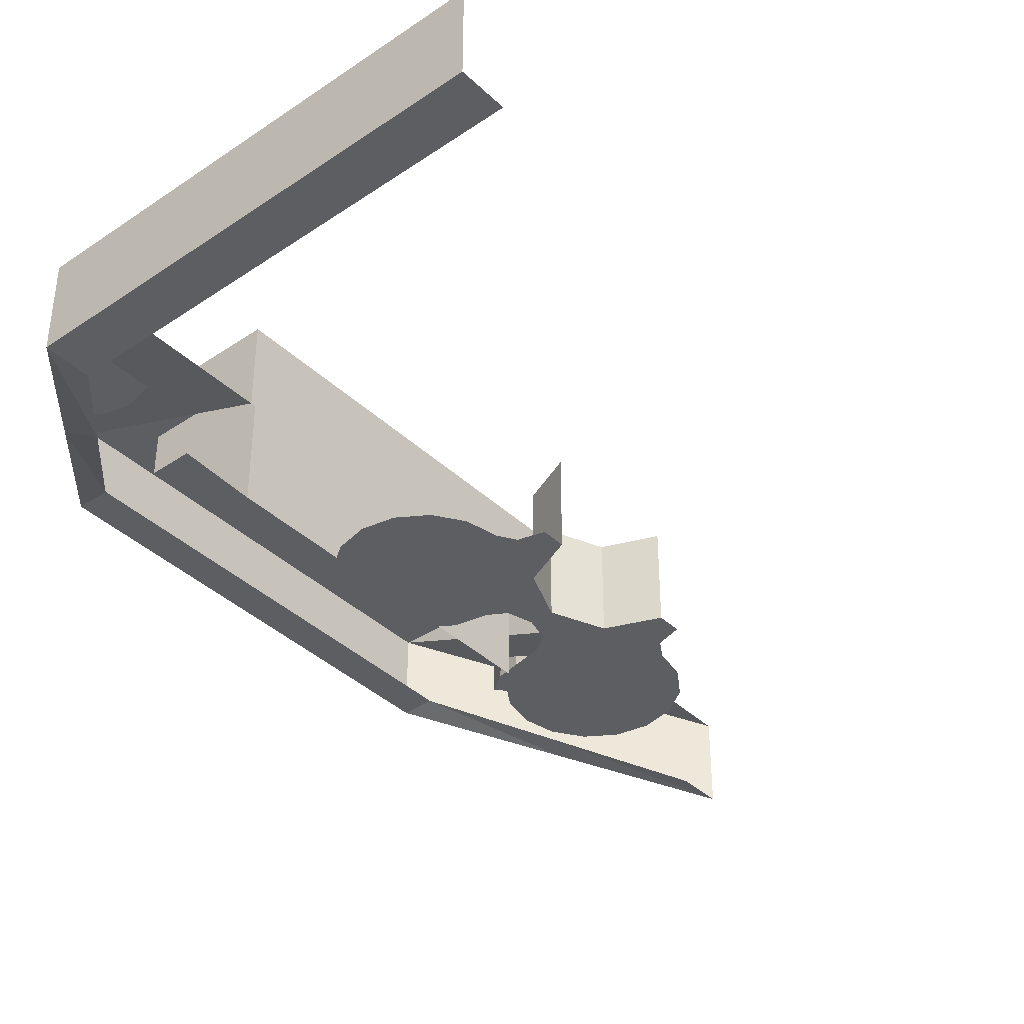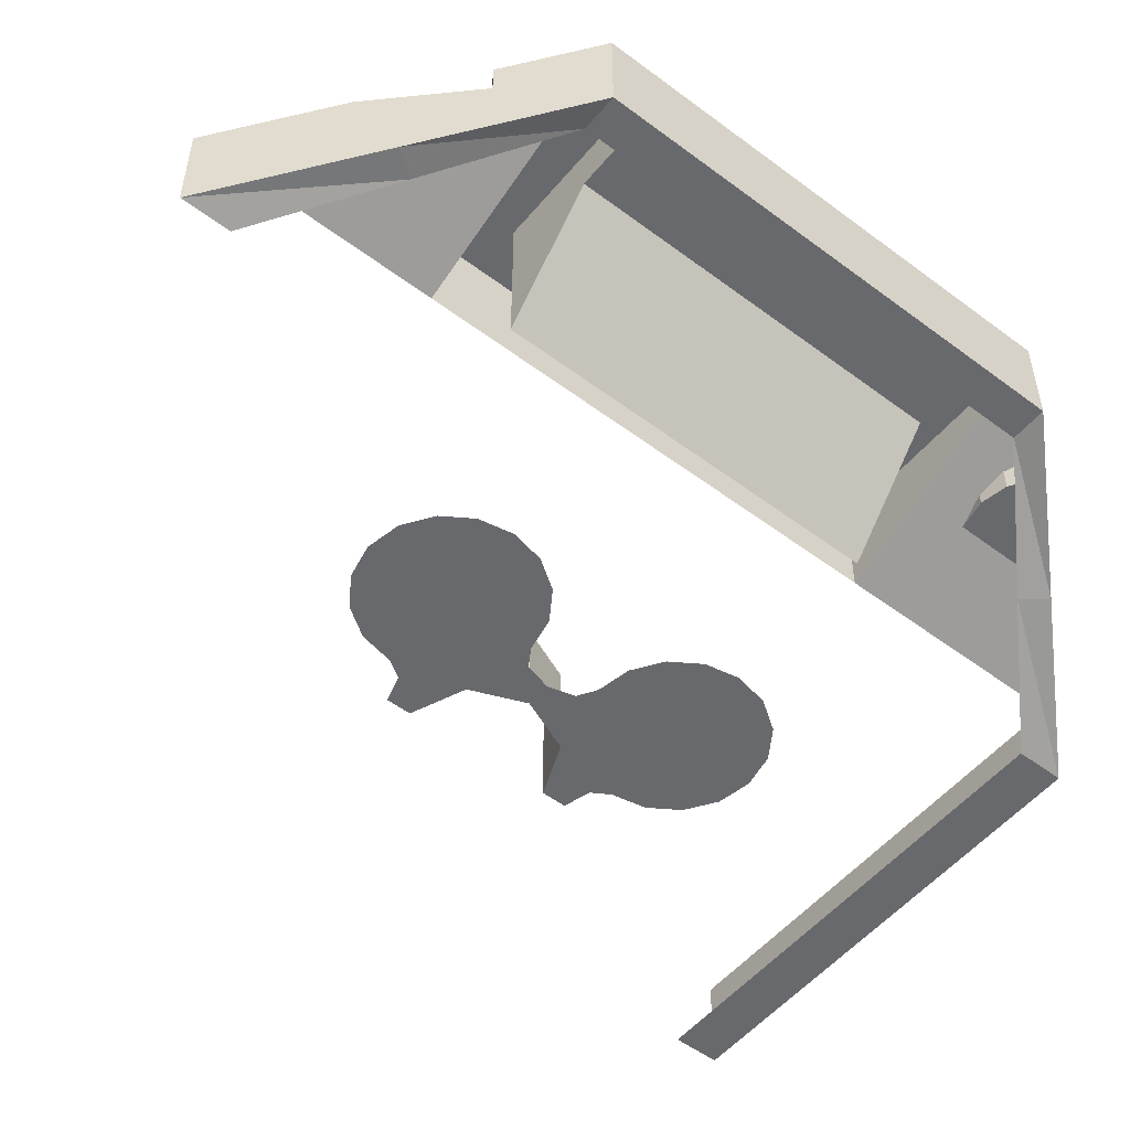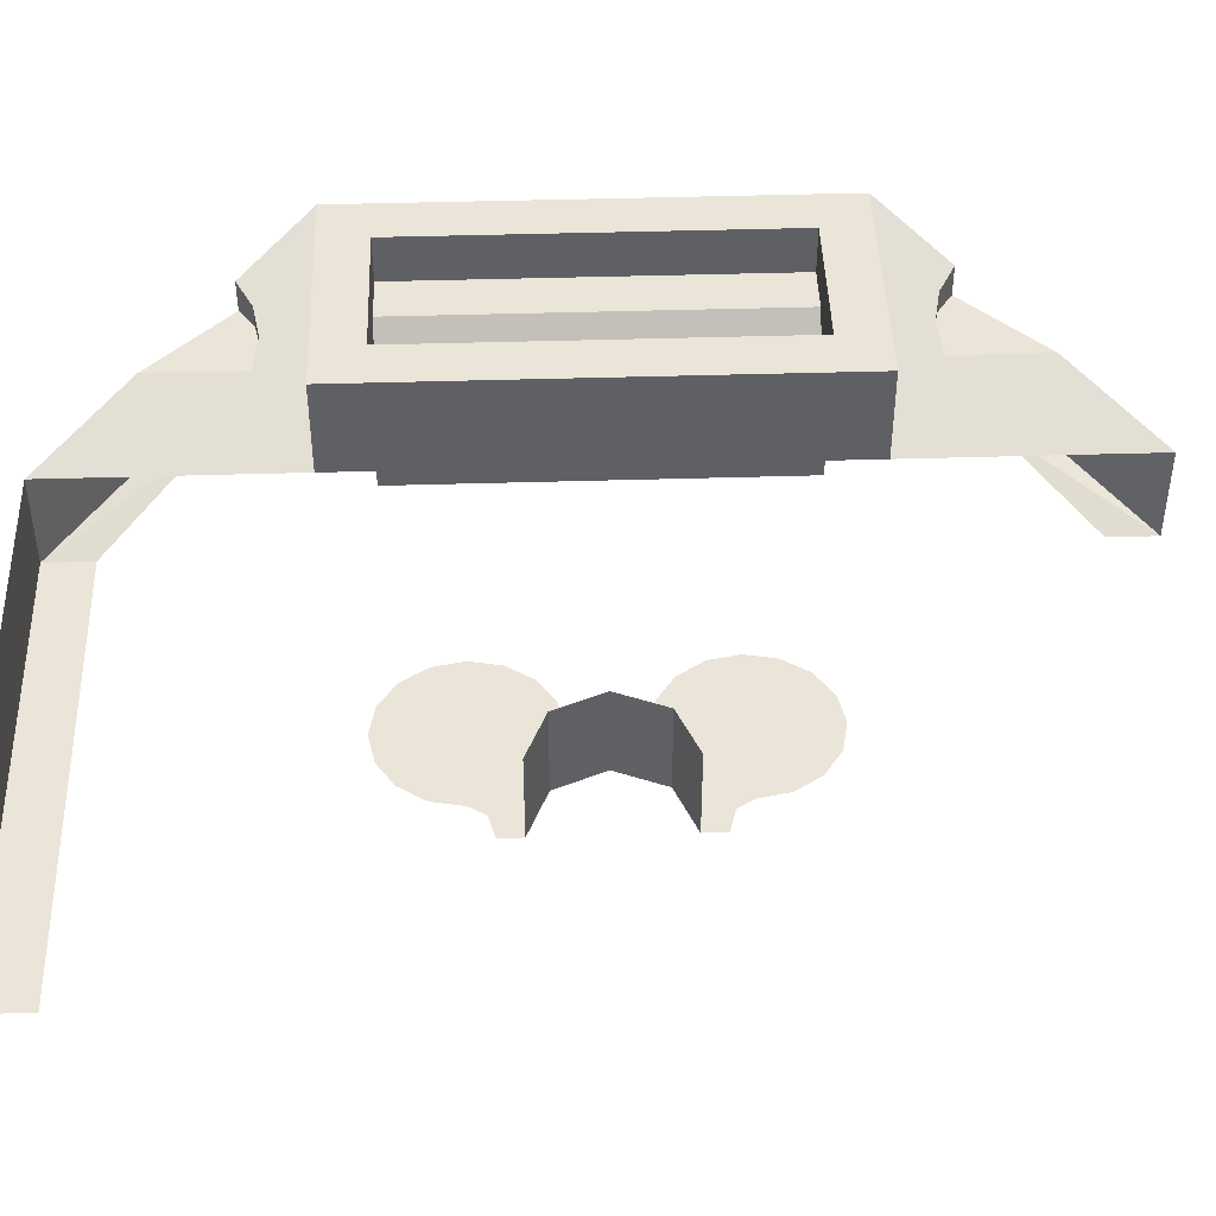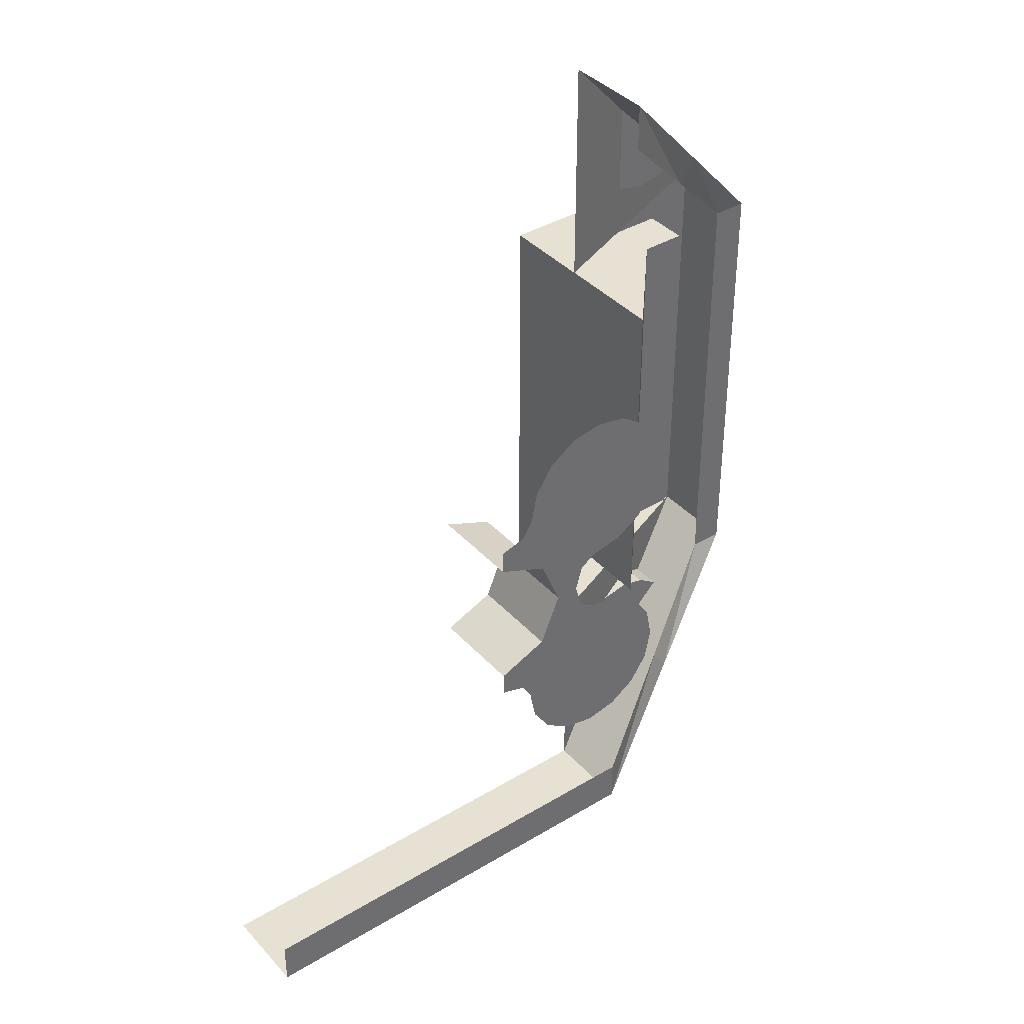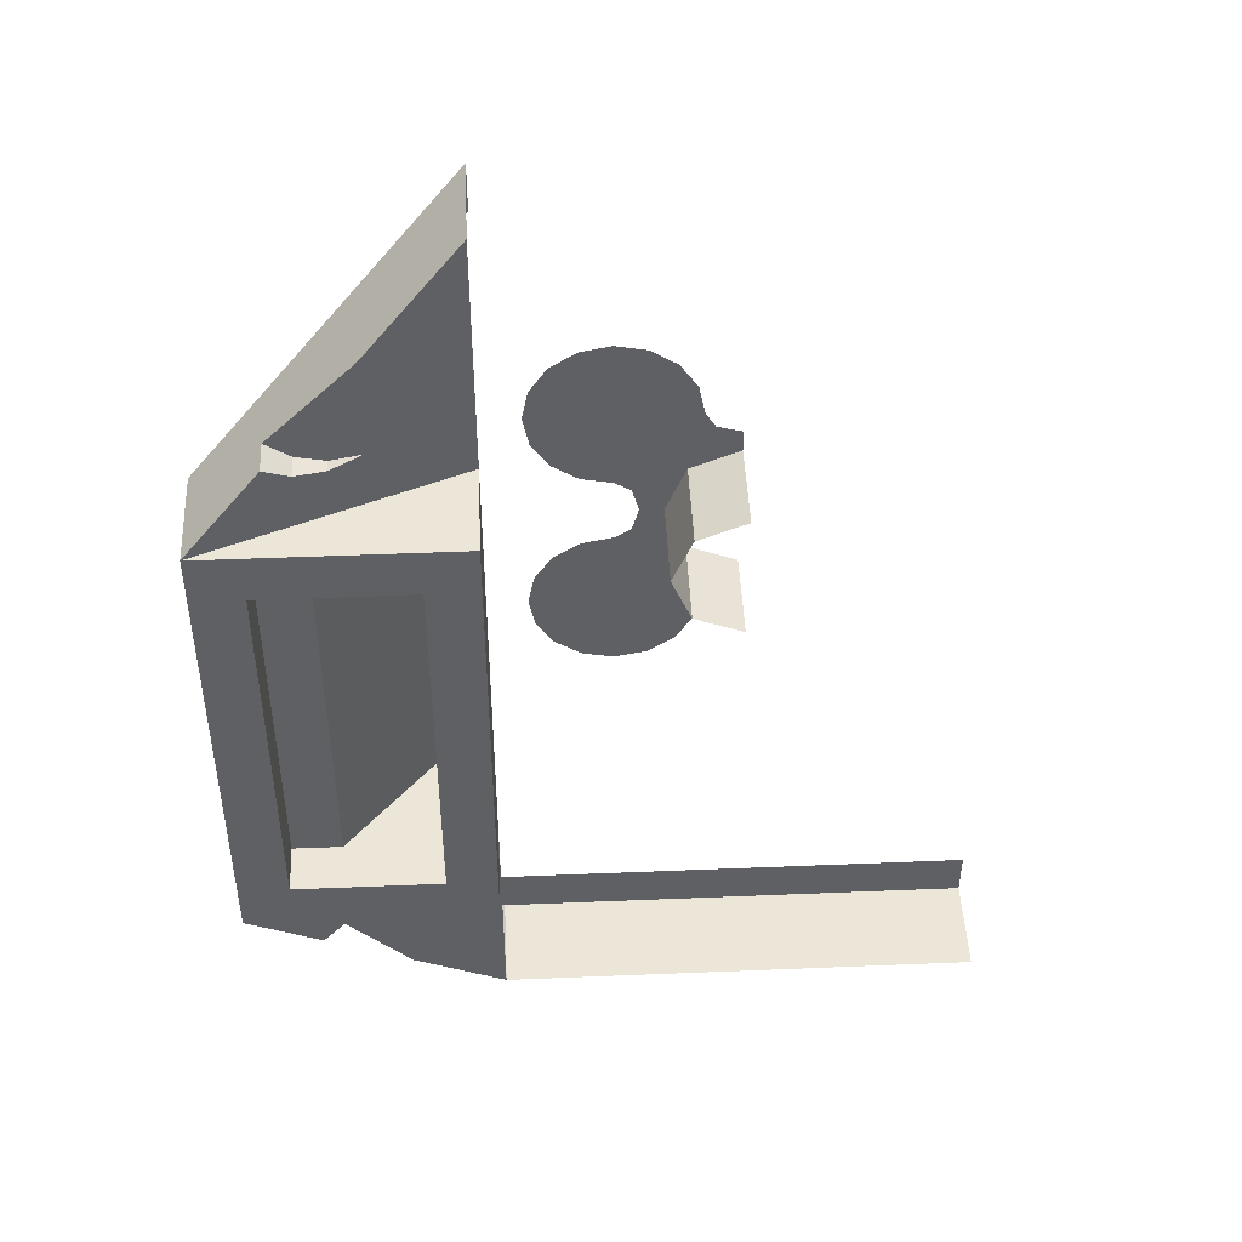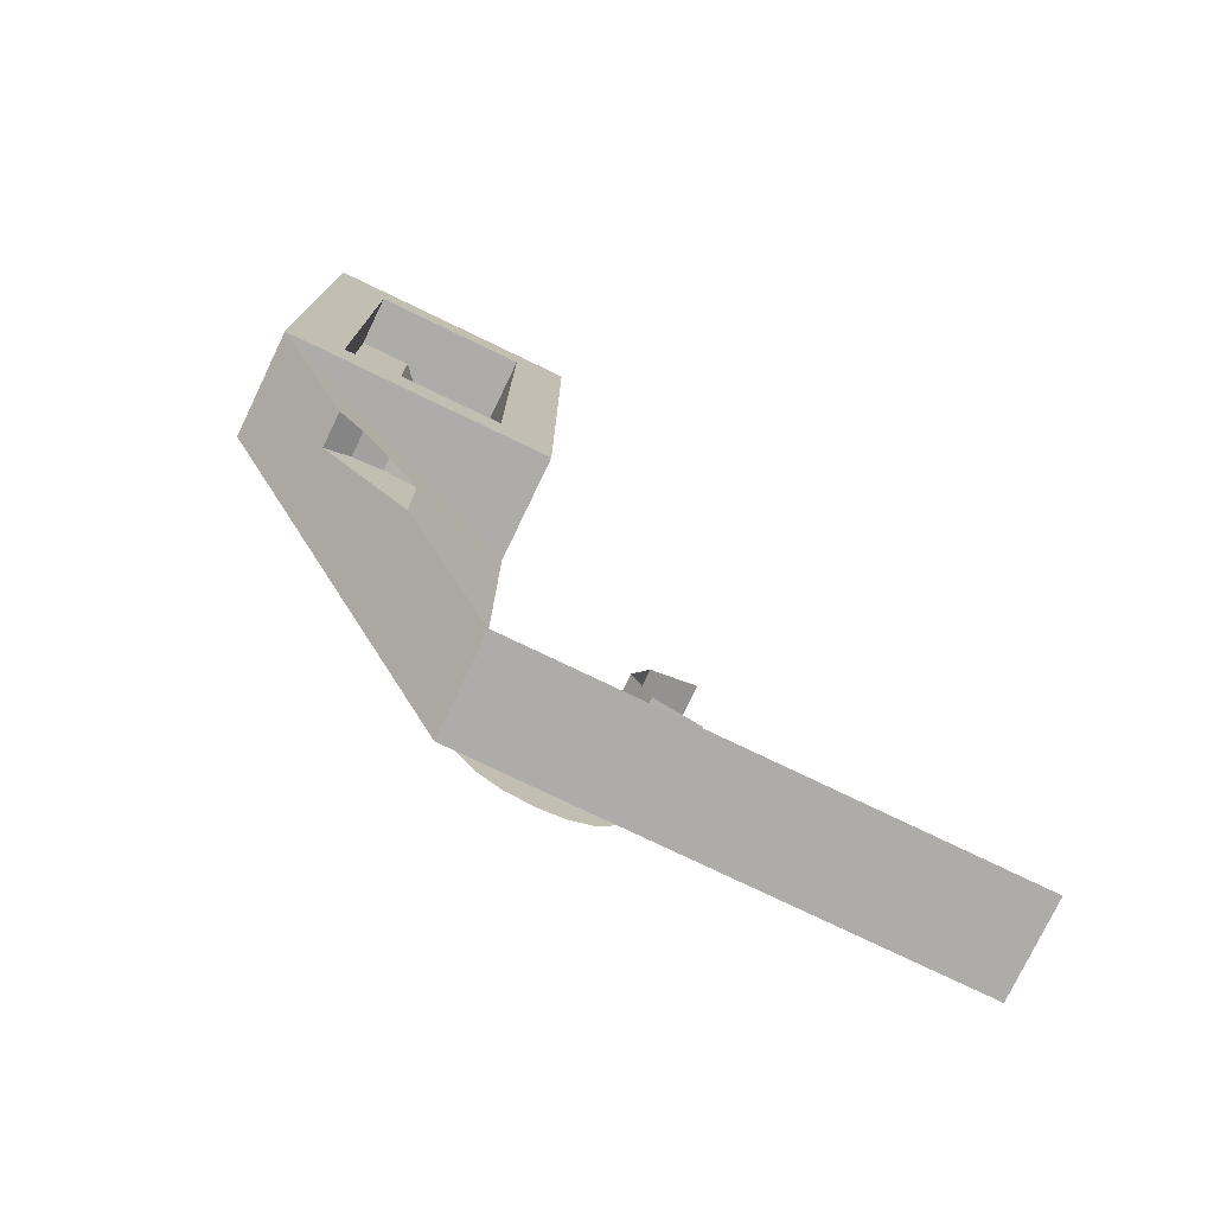
<metadata>
{"format":"obj","ext":"obj","renderer":"f3d","projection":"perspective","resolution":1024,"background":"white","views":[{"elev":-38.8,"azim":-139.5,"up":"+Y"},{"elev":-52.8,"azim":51.2,"up":"+Y"},{"elev":44.7,"azim":-92.0,"up":"+Y"},{"elev":38.7,"azim":-37.1,"up":"+Z"},{"elev":46.6,"azim":177.3,"up":"+Z"},{"elev":-76.9,"azim":154.3,"up":"+Z"}]}
</metadata>
<code>
v 1 0.4 -2
v 1 0.4 -1.8
v -1 0.4 -1.8
v -1 0.4 -2
v 1 0.4 -2
v -1 0.4 -2
v -1 0.8 -2
v 1 0.8 -2
v 2 0.8 1
v 1.85 0.8 1
v 1.85 0.8 -1
v 2 0.8 -1
v 2 0.8 1
v 2 0.8 -1
v 2 1.2 -1
v 2 1.2 1
v 1.8 1.2 0.8
v 1.8 1.2 -0.8
v 1.8 1 -0.8
v 1.8 1 0.8
v 1.6 1 0.8
v 1.8 1 0.8
v 1.8 1 -0.8
v 1.6 1 -0.8
v 1.8 1.2 -0.8
v 1.2 1.2 -0.8
v 1.6 1 -0.8
v 1.8 1 -0.8
v 1.6 1 -0.8
v 1.2 1.2 -0.8
v 1.2 0.55 -0.8
v 1.6 1 0.8
v 1.2 1.2 0.8
v 1.8 1.2 0.8
v 1.8 1 0.8
v 1.2 1.2 0.8
v 1.6 1 0.8
v 1.2 0.55 0.8
v 1.2 0.55 0.8
v 1.6 1 0.8
v 1.6 1 -0.8
v 1.2 0.55 -0.8
v 1.2 1.2 0.8
v 1.2 0.55 0.8
v 1.2 0.55 -0.8
v 1.2 1.2 -0.8
v 1.8 1.2 -0.8
v 2 1.2 -1
v 1 1.2 -1
v 1.2 1.2 -0.8
v 1.2 1.2 -0.8
v 1 1.2 -1
v 1 1.2 1
v 1.2 1.2 0.8
v 1.8 1.2 0.8
v 1.2 1.2 0.8
v 1 1.2 1
v 2 1.2 1
v 1.8 1.2 -0.8
v 1.8 1.2 0.8
v 2 1.2 1
v 2 1.2 -1
v 1.425 0.6 -1.4
v 1 0.4 -1.8
v 1 0.4 -2
v 1 0.4 -2
v 1.5 0.6 -1.5
v 1.425 0.6 -1.4
v 1.85 0.8 -1
v 1.425 0.6 -1.4
v 1.5 0.6 -1.5
v 1.5 0.6 -1.5
v 2 0.8 -1
v 1.85 0.8 -1
v 1 0.8 -1
v 1 1.2 -1
v 2 1.2 -1
v 1 0.4 -2
v 1 0.8 -2
v 1.375 0.95 -1.625
v 1.712 0.95 -1.288
v 2 0.8 -1
v 1.712 0.95 -1.288
v 1.712 1.085 -1.288
v 2 1.2 -1
v 1 0.4 -2
v 1.712 0.95 -1.288
v 2 0.8 -1
v 1.375 0.95 -1.225
v 1.375 0.95 -1.625
v 1 0.8 -2
v 1 0.8 -1
v 2 1.2 -1
v 1.615 1.046 -1.223
v 1.5 1 -1.2
v 1 0.8 -1
v 1.712 1.085 -1.288
v 1.615 1.046 -1.223
v 2 1.2 -1
v 1.5 1 -1.2
v 1.375 0.95 -1.225
v 1 0.8 -1
v 1.5 0.95 -1.2
v 1.375 0.95 -1.225
v 1.5 1 -1.2
v 1.375 0.95 -1.225
v 1.5 0.95 -1.2
v 1.615 0.95 -1.223
v 1.375 0.95 -1.625
v 1.375 0.95 -1.225
v 1.615 0.95 -1.223
v 1.712 0.95 -1.288
v 1.712 1.085 -1.288
v 1.712 0.95 -1.288
v 1.615 0.95 -1.223
v 1.615 1.046 -1.223
v 1.615 1.046 -1.223
v 1.615 0.95 -1.223
v 1.5 0.95 -1.2
v 1.5 1 -1.2
v 1 0.4 1.8
v 1.425 0.6 1.4
v 1 0.4 2
v 1.5 0.6 1.5
v 1 0.4 2
v 1.425 0.6 1.4
v 1.425 0.6 1.4
v 1.85 0.8 1
v 1.5 0.6 1.5
v 2 0.8 1
v 1.5 0.6 1.5
v 1.85 0.8 1
v 1 1.2 1
v 1 0.8 1
v 2 1.2 1
v 1.375 0.95 1.625
v 1 0.8 2
v 1 0.4 2
v 1.712 0.95 1.288
v 1.712 1.085 1.288
v 1.712 0.95 1.288
v 2 0.8 1
v 2 1.2 1
v 1.712 0.95 1.288
v 1 0.4 2
v 2 0.8 1
v 1 0.8 2
v 1.375 0.95 1.625
v 1.375 0.95 1.225
v 1 0.8 1
v 1.5 1 1.2
v 1.615 1.046 1.223
v 2 1.2 1
v 1 0.8 1
v 1.615 1.046 1.223
v 1.712 1.085 1.288
v 2 1.2 1
v 1.375 0.95 1.225
v 1.5 1 1.2
v 1 0.8 1
v 1.375 0.95 1.225
v 1.5 0.95 1.2
v 1.5 1 1.2
v 1.5 0.95 1.2
v 1.375 0.95 1.225
v 1.615 0.95 1.223
v 1.615 0.95 1.223
v 1.375 0.95 1.225
v 1.375 0.95 1.625
v 1.712 0.95 1.288
v 1.615 0.95 1.223
v 1.712 0.95 1.288
v 1.712 1.085 1.288
v 1.615 1.046 1.223
v 1.5 0.95 1.2
v 1.615 0.95 1.223
v 1.615 1.046 1.223
v 1.5 1 1.2
v 1 1.2 -1
v 1 0.8 -1
v 1 0.8 1
v 1 1.2 1
v 0.3 0 -0.3
v 0.2121 0 -0.2121
v 0 0 -0.3
v 0.3 0 -0.3
v 0.3 0 0
v 0.2121 0 -0.2121
v 0.3 0 0.3
v 0.2121 0 0.2121
v 0.3 0 0
v 0.3 0 0.3
v 0 0 0.3
v 0.2121 0 0.2121
v 0.2121 0 -0.2121
v 0 0 -0.3
v 0 0.4 -0.3
v 0.2121 0.4 -0.2121
v 0.3 0 0
v 0.2121 0 -0.2121
v 0.2121 0.4 -0.2121
v 0.3 0.4 0
v 0.2121 0 0.2121
v 0.3 0 0
v 0.3 0.4 0
v 0.2121 0.4 0.2121
v 0 0 0.3
v 0.2121 0 0.2121
v 0.2121 0.4 0.2121
v 0 0.4 0.3
v 0.5 0 0.15
v 0.6339 0 0.1766
v 0.7475 0 0.2525
v 0.5 0 0.15
v 0.7475 0 0.2525
v 0.8234 0 0.3661
v 0.5 0 0.15
v 0.8234 0 0.3661
v 0.85 0 0.5
v 0.5 0 0.15
v 0.85 0 0.5
v 0.8234 0 0.6339
v 0.5 0 0.15
v 0.8234 0 0.6339
v 0.7475 0 0.7475
v 0.5 0 0.15
v 0.7475 0 0.7475
v 0.6339 0 0.8234
v 0.5 0 0.15
v 0.6339 0 0.8234
v 0.5 0 0.85
v 0.5 0 0.15
v 0.5 0 0.85
v 0.3661 0 0.8234
v 0.5 0 0.15
v 0.3661 0 0.8234
v 0.2525 0 0.7475
v 0.5 0 0.15
v 0.2525 0 0.7475
v 0.1766 0 0.6339
v 0.5 0 0.15
v 0.1766 0 0.6339
v 0.15 0 0.5
v 0.5 0 -0.15
v 0.6339 0 -0.1766
v 0.7475 0 -0.2525
v 0.5 0 -0.15
v 0.7475 0 -0.2525
v 0.8234 0 -0.3661
v 0.5 0 -0.15
v 0.8234 0 -0.3661
v 0.85 0 -0.5
v 0.5 0 -0.15
v 0.85 0 -0.5
v 0.8234 0 -0.6339
v 0.5 0 -0.15
v 0.8234 0 -0.6339
v 0.7475 0 -0.7475
v 0.5 0 -0.15
v 0.7475 0 -0.7475
v 0.6339 0 -0.8234
v 0.5 0 -0.15
v 0.6339 0 -0.8234
v 0.5 0 -0.85
v 0.5 0 -0.15
v 0.5 0 -0.85
v 0.3661 0 -0.8234
v 0.5 0 -0.15
v 0.3661 0 -0.8234
v 0.2525 0 -0.7475
v 0.5 0 -0.15
v 0.2525 0 -0.7475
v 0.1766 0 -0.6339
v 0.5 0 -0.15
v 0.1766 0 -0.6339
v 0.15 0 -0.5
v 0.4 0 0.15
v 0.4293 0 0.1061
v 0.5 0 0.15
v 0.4 0 0.15
v 0.4 0 0
v 0.4293 0 0.1061
v 0.4 0 -0.15
v 0.4293 0 -0.1061
v 0.4 0 0
v 0.4 0 -0.15
v 0.5 0 -0.15
v 0.4293 0 -0.1061
v 0.15 0 -0.4
v 0.1061 0 -0.4293
v 0.15 0 -0.5
v 0.15 0 -0.4
v 0 0 -0.4
v 0.1061 0 -0.4293
v 0.15 0 0.4
v 0.1061 0 0.4293
v 0.15 0 0.5
v 0.15 0 0.4
v 0 0 0.4
v 0.1061 0 0.4293
v 0.15 0 0.5
v 0.15 0 0.4
v 0.3 0 0.3
v 0.15 0 0.5
v 0.3 0 0.3
v 0.5 0 0.15
v 0.4 0 0.15
v 0.5 0 0.15
v 0.3 0 0.3
v 0.15 0 0.4
v 0 0 0.4
v 0 0 0.3
v 0.3 0 0.3
v 0.15 0 -0.4
v 0.15 0 -0.5
v 0.3 0 -0.3
v 0.3 0 -0.3
v 0.15 0 -0.5
v 0.5 0 -0.15
v 0.5 0 -0.15
v 0.4 0 -0.15
v 0.3 0 -0.3
v 0 0 -0.3
v 0 0 -0.4
v 0.15 0 -0.4
v 0.3 0 -0.3
v 0.4 0 -0.15
v 0.4 0 0.15
v 0.3 0 0.3
v 0.3 0 -0.3
g mesh7338492
f 1 2 3
f 3 4 1
f 5 6 7
f 7 8 5
g mesh7338494
f 9 10 11
f 11 12 9
f 13 14 15
f 15 16 13
g mesh7338496
f 17 18 19
f 19 20 17
g mesh7338498
f 21 22 23
f 23 24 21
f 25 26 27
f 27 28 25
f 29 30 31
f 32 33 34
f 34 35 32
f 36 37 38
g mesh7338500
f 39 40 41
f 41 42 39
g mesh7338502
f 43 44 45
f 45 46 43
f 47 48 49
f 49 50 47
f 51 52 53
f 53 54 51
f 55 56 57
f 57 58 55
f 59 60 61
f 61 62 59
f 63 64 65
f 66 67 68
f 69 70 71
f 72 73 74
f 75 76 77
f 78 79 80
f 80 81 78
f 82 83 84
f 84 85 82
f 86 87 88
f 89 90 91
f 91 92 89
f 93 94 95
f 95 96 93
f 97 98 99
f 100 101 102
f 103 104 105
f 106 107 108
f 109 110 111
f 111 112 109
f 113 114 115
f 115 116 113
f 117 118 119
f 119 120 117
f 121 122 123
f 124 125 126
f 127 128 129
f 130 131 132
f 133 134 135
f 136 137 138
f 138 139 136
f 140 141 142
f 142 143 140
f 144 145 146
f 147 148 149
f 149 150 147
f 151 152 153
f 153 154 151
f 155 156 157
f 158 159 160
f 161 162 163
f 164 165 166
f 167 168 169
f 169 170 167
f 171 172 173
f 173 174 171
f 175 176 177
f 177 178 175
g mesh7338504
f 179 180 181
f 181 182 179
g mesh7338506
f 183 184 185
f 186 187 188
f 189 190 191
f 192 193 194
g mesh7338509
f 195 197 196
f 197 195 198
f 199 201 200
f 201 199 202
f 203 205 204
f 205 203 206
f 207 209 208
f 209 207 210
g mesh7338511
f 211 212 213
f 214 215 216
f 217 218 219
f 220 221 222
f 223 224 225
f 226 227 228
f 229 230 231
f 232 233 234
f 235 236 237
f 238 239 240
f 241 242 243
g mesh7338513
f 244 246 245
f 247 249 248
f 250 252 251
f 253 255 254
f 256 258 257
f 259 261 260
f 262 264 263
f 265 267 266
f 268 270 269
f 271 273 272
f 274 276 275
g mesh7338515
f 277 278 279
f 280 281 282
f 283 284 285
f 286 287 288
g mesh7338517
f 289 290 291
f 292 293 294
g mesh7338519
f 295 297 296
f 298 300 299
f 301 302 303
f 304 305 306
f 307 308 309
f 310 311 312
f 312 313 310
f 314 315 316
f 317 318 319
f 320 321 322
f 323 324 325
f 325 326 323
f 327 328 329
f 329 330 327

</code>
